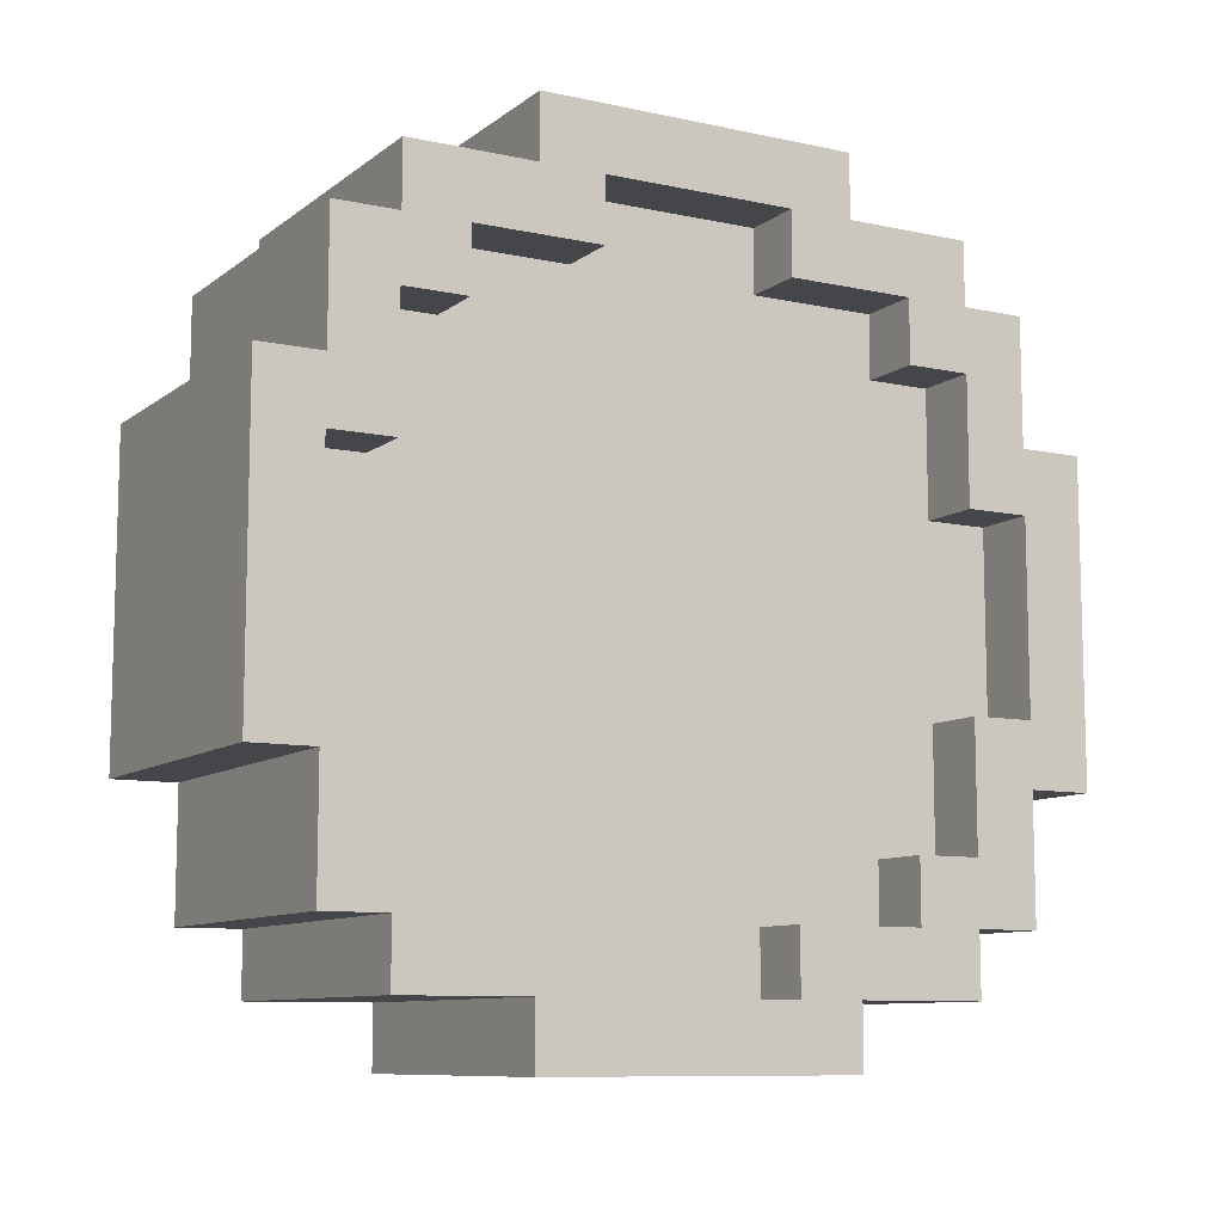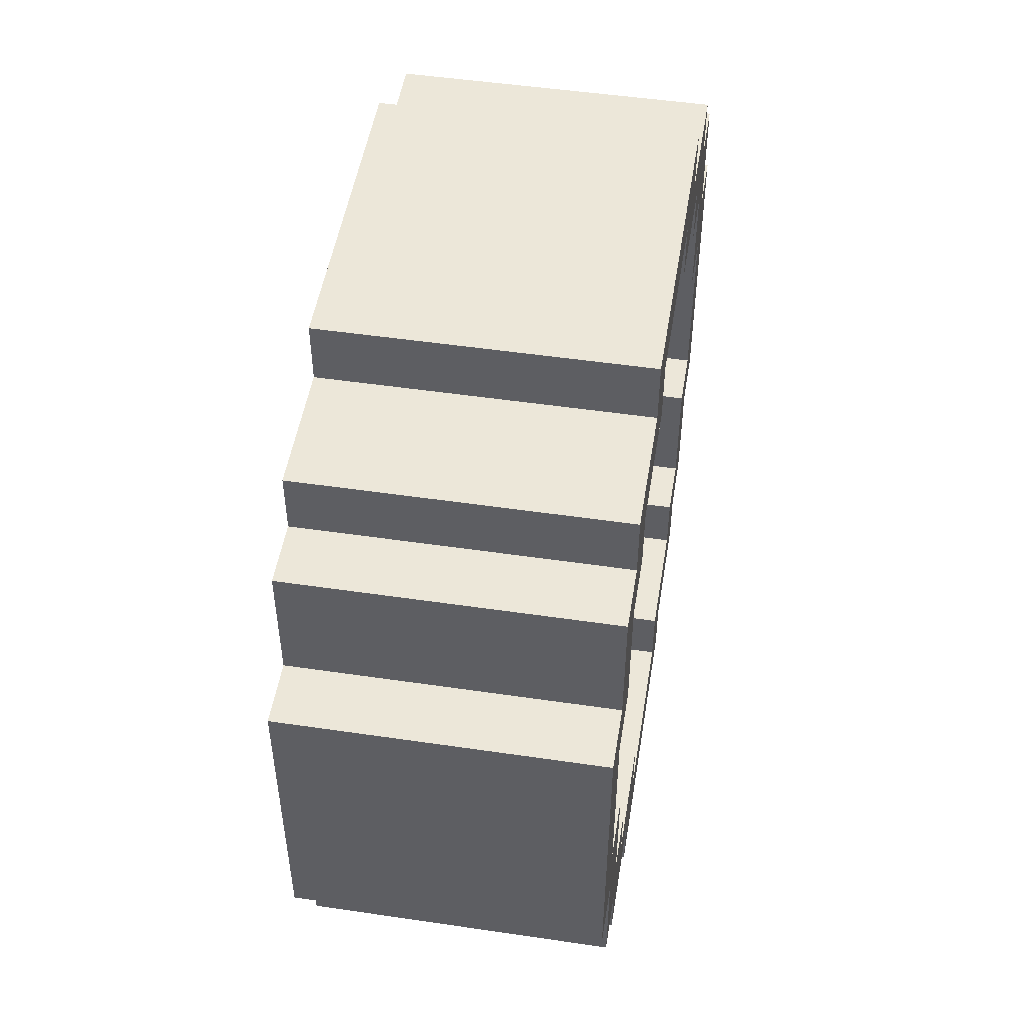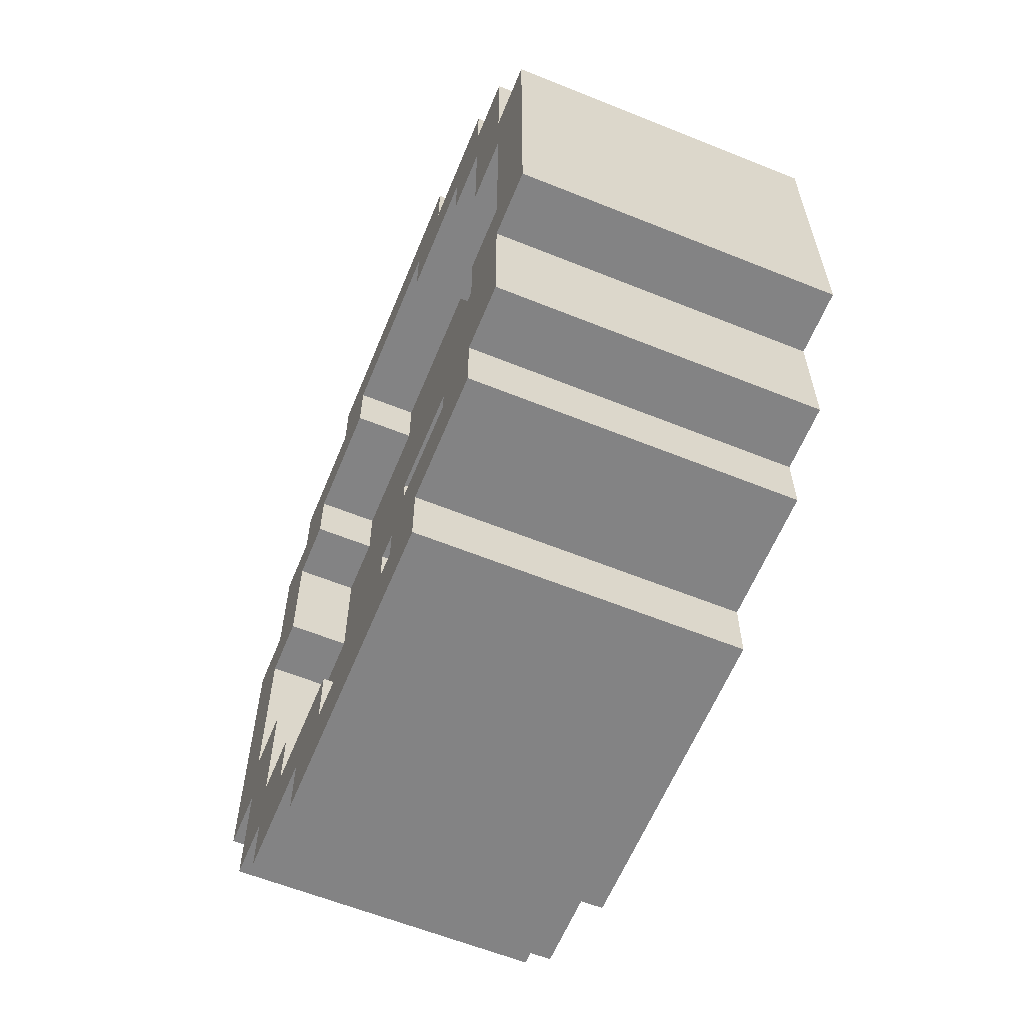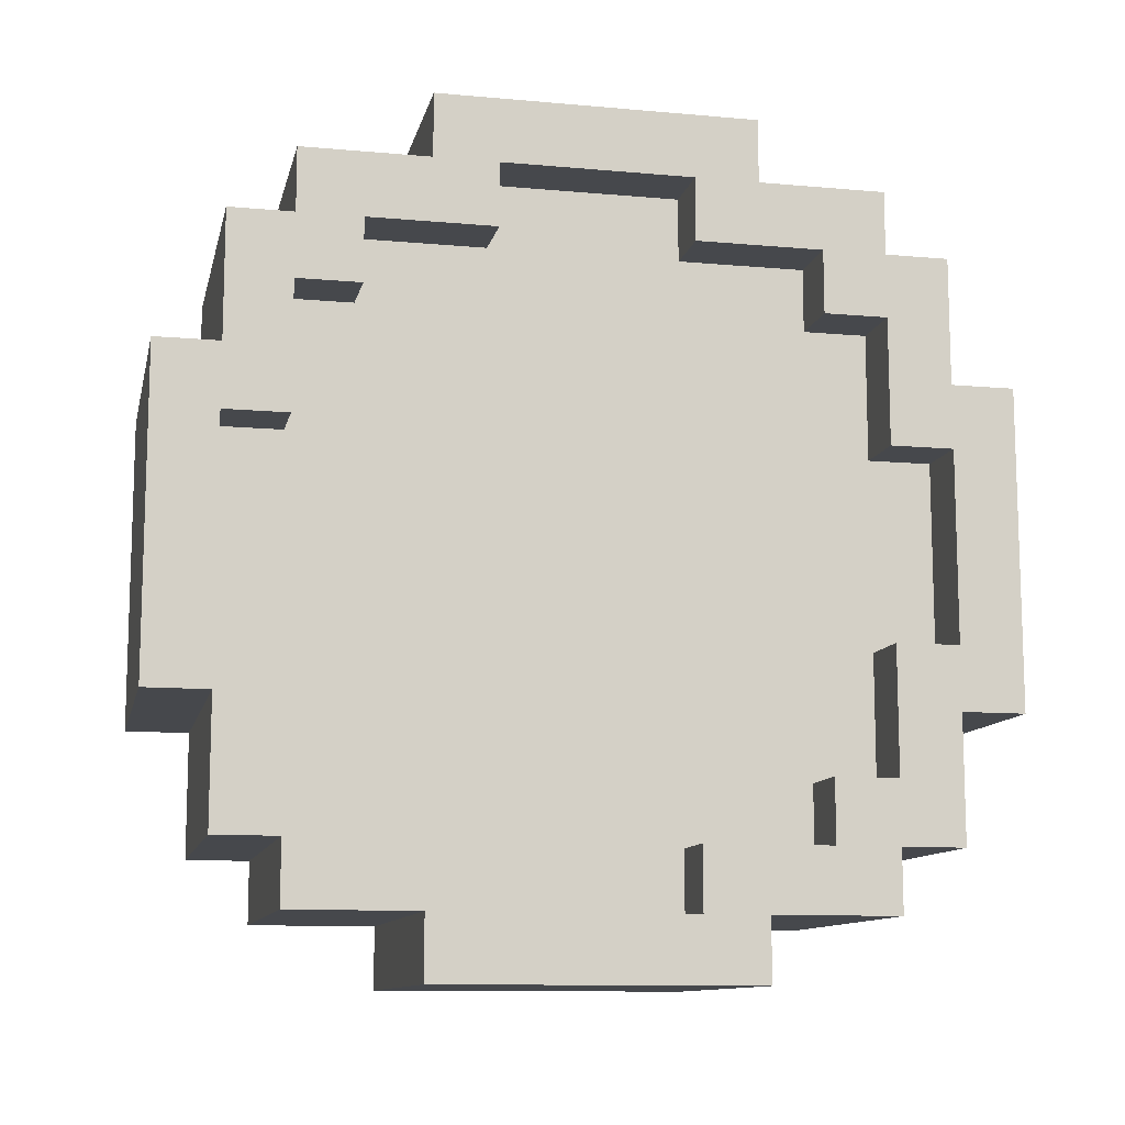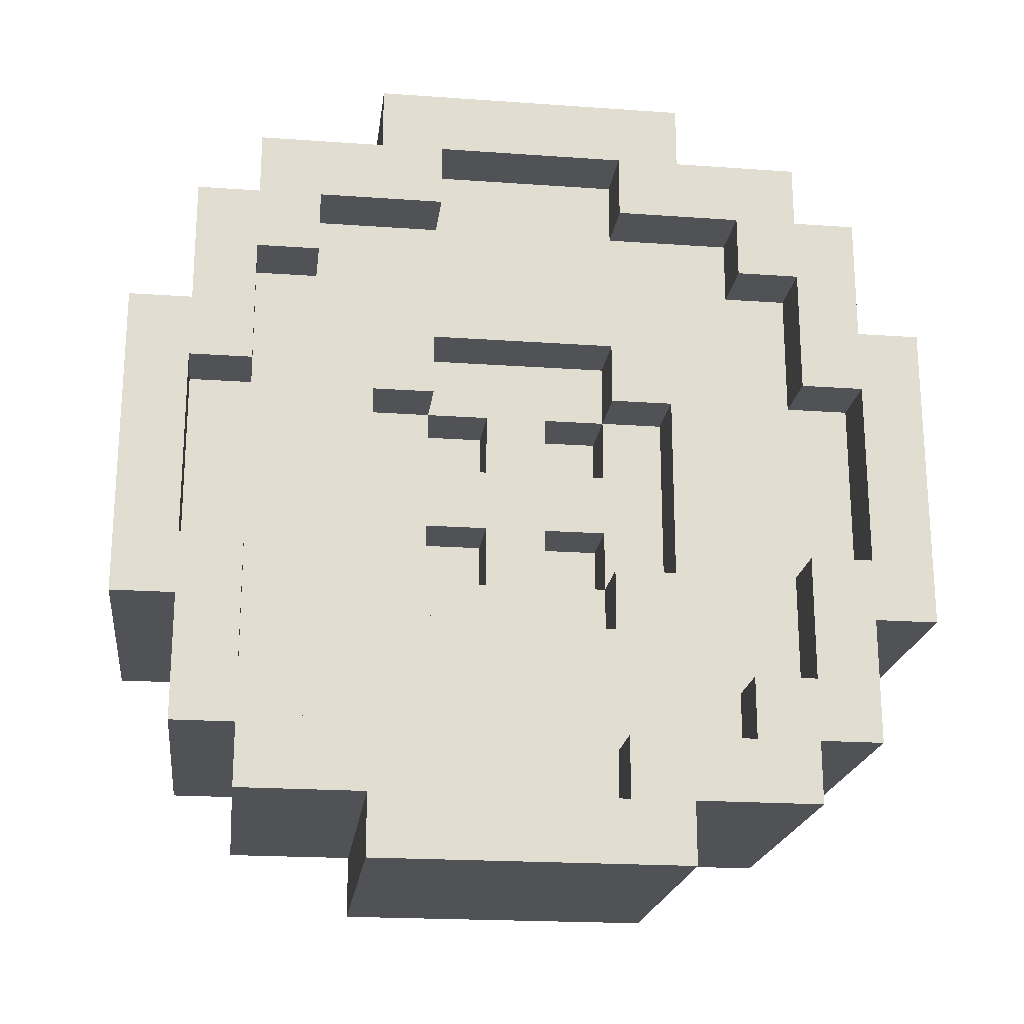
<metadata>
{"format":"obj","ext":"obj","renderer":"f3d","projection":"perspective","resolution":1024,"background":"white","views":[{"elev":-9.6,"azim":-119.3,"up":"+Z"},{"elev":50.0,"azim":9.2,"up":"+Z"},{"elev":-61.2,"azim":157.7,"up":"+Y"},{"elev":-11.2,"azim":-102.4,"up":"+Y"},{"elev":-20.6,"azim":82.7,"up":"+Z"}]}
</metadata>
<code>
v  -0.25 -0.55 0.25
v  -0.25 -0.65 -0.25
v  -0.25 -0.65 0.25
v  -0.25 -0.55 0.15
v  -0.25 -0.55 -0.15
v  -0.25 -0.55 -0.25
v  -0.25 -0.45 0.45
v  -0.25 -0.55 0.45
v  -0.25 -0.45 0.35
v  -0.25 -0.45 0.15
v  -0.25 -0.45 -0.15
v  -0.25 -0.55 -0.45
v  -0.25 -0.45 -0.35
v  -0.25 -0.45 -0.45
v  -0.25 -0.35 0.45
v  -0.25 -0.45 0.55
v  -0.25 -0.35 0.35
v  -0.25 -0.35 -0.35
v  -0.25 -0.45 -0.55
v  -0.25 -0.35 -0.45
v  -0.25 -0.25 0.55
v  -0.25 -0.25 -0.55
v  -0.25 -0.15 0.55
v  -0.25 -0.25 0.65
v  -0.25 -0.15 0.45
v  -0.25 -0.15 -0.45
v  -0.25 -0.25 -0.65
v  -0.25 -0.15 -0.55
v  -0.25 0.15 0.55
v  -0.25 0.15 -0.55
v  -0.25 0.25 0.65
v  -0.25 0.15 0.45
v  -0.25 0.25 0.55
v  -0.25 0.25 -0.55
v  -0.25 0.15 -0.45
v  -0.25 0.25 -0.65
v  -0.25 0.35 0.45
v  -0.25 0.35 -0.45
v  -0.25 0.45 0.55
v  -0.25 0.35 0.35
v  -0.25 0.45 0.45
v  -0.25 0.45 0.35
v  -0.25 0.45 -0.35
v  -0.25 0.35 -0.35
v  -0.25 0.45 -0.45
v  -0.25 0.45 -0.55
v  -0.25 0.55 0.45
v  -0.25 0.45 0.15
v  -0.25 0.55 0.25
v  -0.25 0.55 0.15
v  -0.25 0.55 -0.15
v  -0.25 0.45 -0.15
v  -0.25 0.55 -0.25
v  -0.25 0.55 -0.45
v  -0.25 0.65 0.25
v  -0.25 0.65 -0.25
v  -0.15 -0.45 0.15
v  -0.15 -0.55 -0.15
v  -0.15 -0.55 0.15
v  -0.15 -0.45 -0.15
v  -0.15 -0.35 0.35
v  -0.15 -0.45 0.35
v  -0.15 -0.45 -0.35
v  -0.15 -0.35 -0.35
v  -0.15 -0.25 0.15
v  -0.15 -0.35 0.45
v  -0.15 -0.35 -0.45
v  -0.15 -0.25 -0.15
v  -0.15 -0.15 0.45
v  -0.15 -0.15 0.25
v  -0.15 -0.15 0.15
v  -0.15 -0.15 -0.15
v  -0.15 -0.15 -0.25
v  -0.15 -0.15 -0.45
v  -0.15 0.15 0.55
v  -0.15 -0.15 0.55
v  -0.15 0.15 0.45
v  -0.15 0.15 0.25
v  -0.15 0.15 0.15
v  -0.15 0.15 -0.15
v  -0.15 0.15 -0.25
v  -0.15 -0.15 -0.55
v  -0.15 0.15 -0.45
v  -0.15 0.15 -0.55
v  -0.15 0.25 0.15
v  -0.15 0.25 -0.15
v  -0.15 0.35 0.45
v  -0.15 0.35 0.35
v  -0.15 0.35 -0.35
v  -0.15 0.35 -0.45
v  -0.15 0.45 0.35
v  -0.15 0.45 0.15
v  -0.15 0.45 -0.15
v  -0.15 0.45 -0.35
v  -0.15 0.55 0.15
v  -0.15 0.55 -0.15
v  -0.05 -0.15 0.15
v  -0.05 -0.15 0.05
v  -0.05 -0.05 0.15
v  -0.05 -0.05 0.05
v  -0.05 -0.15 -0.05
v  -0.05 -0.15 -0.15
v  -0.05 -0.05 -0.05
v  -0.05 -0.05 -0.15
v  -0.05 0.05 0.15
v  -0.05 0.05 0.05
v  -0.05 0.15 0.15
v  -0.05 0.15 0.05
v  -0.05 0.05 -0.05
v  -0.05 0.05 -0.15
v  -0.05 0.15 -0.05
v  -0.05 0.15 -0.15
v  0.05 -0.25 0.15
v  0.05 -0.25 -0.15
v  0.05 -0.15 0.15
v  0.05 -0.15 0.05
v  0.05 -0.15 -0.05
v  0.05 -0.15 -0.15
v  0.05 -0.15 0.25
v  0.05 -0.05 0.15
v  0.05 -0.05 0.05
v  0.05 -0.05 -0.05
v  0.05 -0.15 -0.25
v  0.05 -0.05 -0.15
v  0.05 0.05 0.15
v  0.05 0.05 0.05
v  0.05 0.05 -0.05
v  0.05 0.05 -0.15
v  0.05 0.15 0.25
v  0.05 0.15 0.15
v  0.05 0.15 0.05
v  0.05 0.15 -0.05
v  0.05 0.15 -0.15
v  0.05 0.15 -0.25
v  0.05 0.25 0.15
v  0.05 0.25 -0.15
v  0.15 -0.55 0.15
v  0.15 -0.55 -0.15
v  0.15 -0.45 0.15
v  0.15 -0.45 -0.15
v  0.15 -0.45 0.35
v  0.15 -0.35 0.35
v  0.15 -0.45 -0.35
v  0.15 -0.35 0.15
v  0.15 -0.35 -0.15
v  0.15 -0.35 -0.35
v  0.15 -0.35 0.45
v  0.15 -0.25 0.25
v  0.15 -0.25 0.15
v  0.15 -0.35 -0.45
v  0.15 -0.25 -0.15
v  0.15 -0.25 -0.25
v  0.15 -0.15 0.45
v  0.15 -0.15 0.35
v  0.15 -0.15 0.25
v  0.15 -0.15 0.15
v  0.15 -0.15 -0.15
v  0.15 -0.15 -0.25
v  0.15 -0.15 -0.35
v  0.15 -0.15 -0.45
v  0.15 0.15 0.55
v  0.15 -0.15 0.55
v  0.15 0.15 0.45
v  0.15 0.15 0.35
v  0.15 0.15 0.25
v  0.15 0.15 -0.25
v  0.15 -0.15 -0.55
v  0.15 0.15 -0.35
v  0.15 0.15 -0.45
v  0.15 0.15 -0.55
v  0.15 0.15 0.15
v  0.15 0.25 0.25
v  0.15 0.25 0.15
v  0.15 0.15 -0.15
v  0.15 0.25 -0.15
v  0.15 0.25 -0.25
v  0.15 0.35 0.45
v  0.15 0.35 0.35
v  0.15 0.35 0.15
v  0.15 0.35 -0.15
v  0.15 0.35 -0.35
v  0.15 0.35 -0.45
v  0.15 0.45 0.35
v  0.15 0.45 0.15
v  0.15 0.45 -0.15
v  0.15 0.45 -0.35
v  0.15 0.55 0.15
v  0.15 0.55 -0.15
v  0.25 -0.65 0.25
v  0.25 -0.65 -0.25
v  0.25 -0.55 0.25
v  0.25 -0.55 0.15
v  0.25 -0.55 -0.15
v  0.25 -0.55 -0.25
v  0.25 -0.55 0.45
v  0.25 -0.45 0.45
v  0.25 -0.45 0.35
v  0.25 -0.45 0.15
v  0.25 -0.45 -0.15
v  0.25 -0.55 -0.45
v  0.25 -0.45 -0.35
v  0.25 -0.45 -0.45
v  0.25 -0.35 0.45
v  0.25 -0.45 0.55
v  0.25 -0.35 0.35
v  0.25 -0.45 -0.55
v  0.25 -0.35 -0.35
v  0.25 -0.35 -0.45
v  0.25 -0.25 0.55
v  0.25 -0.25 -0.55
v  0.25 -0.25 0.65
v  0.25 -0.15 0.55
v  0.25 -0.15 0.45
v  0.25 -0.25 -0.65
v  0.25 -0.15 -0.45
v  0.25 -0.15 -0.55
v  0.25 0.15 0.55
v  0.25 0.15 -0.55
v  0.25 0.15 0.45
v  0.25 0.25 0.65
v  0.25 0.25 0.55
v  0.25 0.15 -0.45
v  0.25 0.25 -0.55
v  0.25 0.25 -0.65
v  0.25 0.35 0.45
v  0.25 0.35 -0.45
v  0.25 0.35 0.35
v  0.25 0.45 0.55
v  0.25 0.45 0.45
v  0.25 0.45 0.35
v  0.25 0.35 -0.35
v  0.25 0.45 -0.35
v  0.25 0.45 -0.45
v  0.25 0.45 -0.55
v  0.25 0.45 0.15
v  0.25 0.55 0.45
v  0.25 0.55 0.25
v  0.25 0.55 0.15
v  0.25 0.45 -0.15
v  0.25 0.55 -0.15
v  0.25 0.55 -0.25
v  0.25 0.55 -0.45
v  0.25 0.65 0.25
v  0.25 0.65 -0.25
o Roue_Voiture_police
g Roue_Voiture_police
f 1 2 3
f 4 2 1
f 5 2 4
f 6 2 5
f 7 1 8
f 7 4 1
f 9 4 7
f 10 4 9
f 11 6 5
f 11 12 6
f 13 12 11
f 14 12 13
f 15 9 7
f 15 7 16
f 17 9 15
f 18 19 14
f 18 14 13
f 20 19 18
f 21 15 16
f 22 19 20
f 23 21 24
f 23 15 21
f 25 15 23
f 26 27 22
f 26 22 20
f 28 27 26
f 29 23 24
f 30 27 28
f 31 32 29
f 31 29 24
f 33 32 31
f 34 30 35
f 34 27 30
f 36 27 34
f 37 32 33
f 38 34 35
f 39 40 37
f 39 37 33
f 41 40 39
f 42 40 41
f 43 38 44
f 45 34 38
f 45 38 43
f 46 34 45
f 47 48 42
f 47 42 41
f 49 48 47
f 50 48 49
f 51 43 52
f 51 45 43
f 53 45 51
f 54 45 53
f 55 50 49
f 55 53 51
f 55 51 50
f 56 53 55
f 57 58 59
f 60 58 57
f 61 57 62
f 61 63 60
f 61 60 57
f 64 63 61
f 65 61 66
f 65 67 64
f 65 64 61
f 68 67 65
f 69 65 66
f 70 65 69
f 71 68 65
f 71 65 70
f 72 67 68
f 72 68 71
f 73 67 72
f 74 67 73
f 75 70 69
f 75 69 76
f 77 70 75
f 78 71 70
f 78 70 77
f 78 72 71
f 78 73 72
f 79 73 78
f 80 73 79
f 81 82 74
f 81 73 80
f 81 74 73
f 83 82 81
f 84 82 83
f 85 80 79
f 85 79 78
f 85 78 77
f 86 83 81
f 86 80 85
f 86 81 80
f 87 85 77
f 87 86 85
f 88 86 87
f 89 83 86
f 89 86 88
f 90 83 89
f 91 89 88
f 92 89 91
f 93 89 92
f 94 89 93
f 95 93 92
f 96 93 95
f 97 98 99
f 99 98 100
f 101 102 103
f 103 102 104
f 105 106 107
f 107 106 108
f 109 110 111
f 111 110 112
f 113 114 115
f 115 114 116
f 116 114 117
f 117 114 118
f 119 115 120
f 116 117 121
f 121 117 122
f 118 123 124
f 121 122 125
f 122 124 125
f 119 120 125
f 120 121 125
f 125 124 126
f 126 124 127
f 124 123 128
f 127 124 128
f 119 125 129
f 129 125 130
f 126 127 131
f 131 127 132
f 128 123 133
f 133 123 134
f 131 132 135
f 132 133 135
f 130 131 135
f 135 133 136
f 137 138 139
f 139 138 140
f 141 139 142
f 140 143 142
f 139 140 142
f 142 143 144
f 144 143 145
f 145 143 146
f 147 142 148
f 142 144 148
f 144 145 149
f 148 144 149
f 146 150 151
f 149 145 151
f 145 146 151
f 151 150 152
f 147 148 153
f 153 148 154
f 148 149 155
f 154 148 155
f 155 149 156
f 151 152 157
f 152 150 158
f 157 152 158
f 158 150 159
f 159 150 160
f 153 154 161
f 162 153 161
f 161 154 163
f 154 155 164
f 163 154 164
f 164 155 165
f 158 159 166
f 160 167 168
f 159 160 168
f 166 159 168
f 168 167 169
f 169 167 170
f 165 171 172
f 163 164 172
f 164 165 172
f 172 171 173
f 174 166 175
f 168 169 176
f 166 168 176
f 175 166 176
f 172 173 177
f 163 172 177
f 177 173 178
f 173 175 179
f 178 173 179
f 175 176 180
f 179 175 180
f 176 169 181
f 180 176 181
f 181 169 182
f 179 180 183
f 180 181 183
f 178 179 183
f 183 181 184
f 184 181 185
f 185 181 186
f 184 185 187
f 187 185 188
f 189 190 191
f 191 190 192
f 192 190 193
f 193 190 194
f 195 191 196
f 191 192 196
f 196 192 197
f 197 192 198
f 193 194 199
f 194 200 199
f 199 200 201
f 201 200 202
f 196 197 203
f 204 196 203
f 203 197 205
f 202 206 207
f 201 202 207
f 207 206 208
f 204 203 209
f 208 206 210
f 211 209 212
f 209 203 212
f 212 203 213
f 210 214 215
f 208 210 215
f 215 214 216
f 211 212 217
f 216 214 218
f 217 219 220
f 211 217 220
f 220 219 221
f 222 218 223
f 218 214 223
f 223 214 224
f 221 219 225
f 222 223 226
f 225 227 228
f 221 225 228
f 228 227 229
f 229 227 230
f 231 226 232
f 226 223 233
f 232 226 233
f 233 223 234
f 230 235 236
f 229 230 236
f 236 235 237
f 237 235 238
f 239 232 240
f 232 233 240
f 240 233 241
f 241 233 242
f 237 238 243
f 240 241 243
f 238 240 243
f 243 241 244
f 211 31 24
f 220 31 211
f 204 21 16
f 209 21 204
f 221 39 33
f 228 39 221
f 195 7 8
f 196 7 195
f 229 47 41
f 236 47 229
f 189 1 3
f 191 1 189
f 237 55 49
f 243 55 237
f 116 100 98
f 121 100 116
f 126 108 106
f 131 108 126
f 58 11 5
f 60 11 58
f 93 51 52
f 96 51 93
f 118 104 102
f 124 104 118
f 128 112 110
f 133 112 128
f 151 118 114
f 157 118 151
f 174 136 133
f 175 136 174
f 193 140 138
f 199 140 193
f 239 188 185
f 240 188 239
f 158 134 123
f 166 134 158
f 63 18 13
f 64 18 63
f 89 43 44
f 94 43 89
f 201 146 143
f 207 146 201
f 231 186 181
f 232 186 231
f 67 26 20
f 74 26 67
f 83 38 35
f 90 38 83
f 208 160 150
f 215 160 208
f 222 182 169
f 226 182 222
f 82 30 28
f 84 30 82
f 216 170 167
f 218 170 216
f 23 29 76
f 76 29 75
f 162 161 212
f 212 161 217
f 15 25 66
f 66 25 69
f 32 37 77
f 77 37 87
f 147 153 203
f 203 153 213
f 163 177 219
f 219 177 225
f 9 17 62
f 62 17 61
f 40 42 88
f 88 42 91
f 141 142 197
f 197 142 205
f 178 183 227
f 227 183 230
f 119 129 155
f 155 129 165
f 4 10 59
f 59 10 57
f 48 50 92
f 92 50 95
f 97 99 115
f 115 99 120
f 105 107 125
f 125 107 130
f 113 115 149
f 149 115 156
f 130 135 171
f 171 135 173
f 137 139 192
f 192 139 198
f 184 187 235
f 235 187 238
f 101 103 117
f 117 103 122
f 109 111 127
f 127 111 132
f 2 6 190
f 190 6 194
f 53 56 241
f 241 56 244
f 12 14 200
f 200 14 202
f 45 54 233
f 233 54 242
f 19 22 206
f 206 22 210
f 34 46 223
f 223 46 234
f 27 36 214
f 214 36 224
f 2 189 3
f 190 189 2
f 1 195 8
f 191 195 1
f 12 194 6
f 200 194 12
f 7 204 16
f 196 204 7
f 19 202 14
f 206 202 19
f 21 211 24
f 209 211 21
f 27 210 22
f 214 210 27
f 100 120 99
f 121 120 100
f 104 122 103
f 124 122 104
f 32 75 29
f 77 75 32
f 163 217 161
f 219 217 163
f 130 165 129
f 171 165 130
f 108 130 107
f 131 130 108
f 112 132 111
f 133 132 112
f 134 174 133
f 166 174 134
f 30 83 35
f 84 83 30
f 170 222 169
f 218 222 170
f 136 173 135
f 175 173 136
f 40 87 37
f 88 87 40
f 178 225 177
f 227 225 178
f 38 89 44
f 90 89 38
f 182 231 181
f 226 231 182
f 48 91 42
f 92 91 48
f 184 230 183
f 235 230 184
f 43 93 52
f 94 93 43
f 186 239 185
f 232 239 186
f 51 95 50
f 96 95 51
f 188 238 187
f 240 238 188
f 4 59 5
f 5 59 58
f 137 192 138
f 138 192 193
f 9 62 10
f 10 62 57
f 141 197 139
f 139 197 198
f 11 60 13
f 13 60 63
f 140 199 143
f 143 199 201
f 15 66 17
f 17 66 61
f 147 203 142
f 142 203 205
f 18 64 20
f 20 64 67
f 146 207 150
f 150 207 208
f 113 149 114
f 114 149 151
f 23 76 25
f 25 76 69
f 162 212 153
f 153 212 213
f 119 155 115
f 115 155 156
f 97 115 98
f 98 115 116
f 101 117 102
f 102 117 118
f 118 157 123
f 123 157 158
f 26 74 28
f 28 74 82
f 160 215 167
f 167 215 216
f 105 125 106
f 106 125 126
f 109 127 110
f 110 127 128
f 31 220 33
f 33 220 221
f 34 223 36
f 36 223 224
f 39 228 41
f 41 228 229
f 45 233 46
f 46 233 234
f 47 236 49
f 49 236 237
f 53 241 54
f 54 241 242
f 55 243 56
f 56 243 244

</code>
